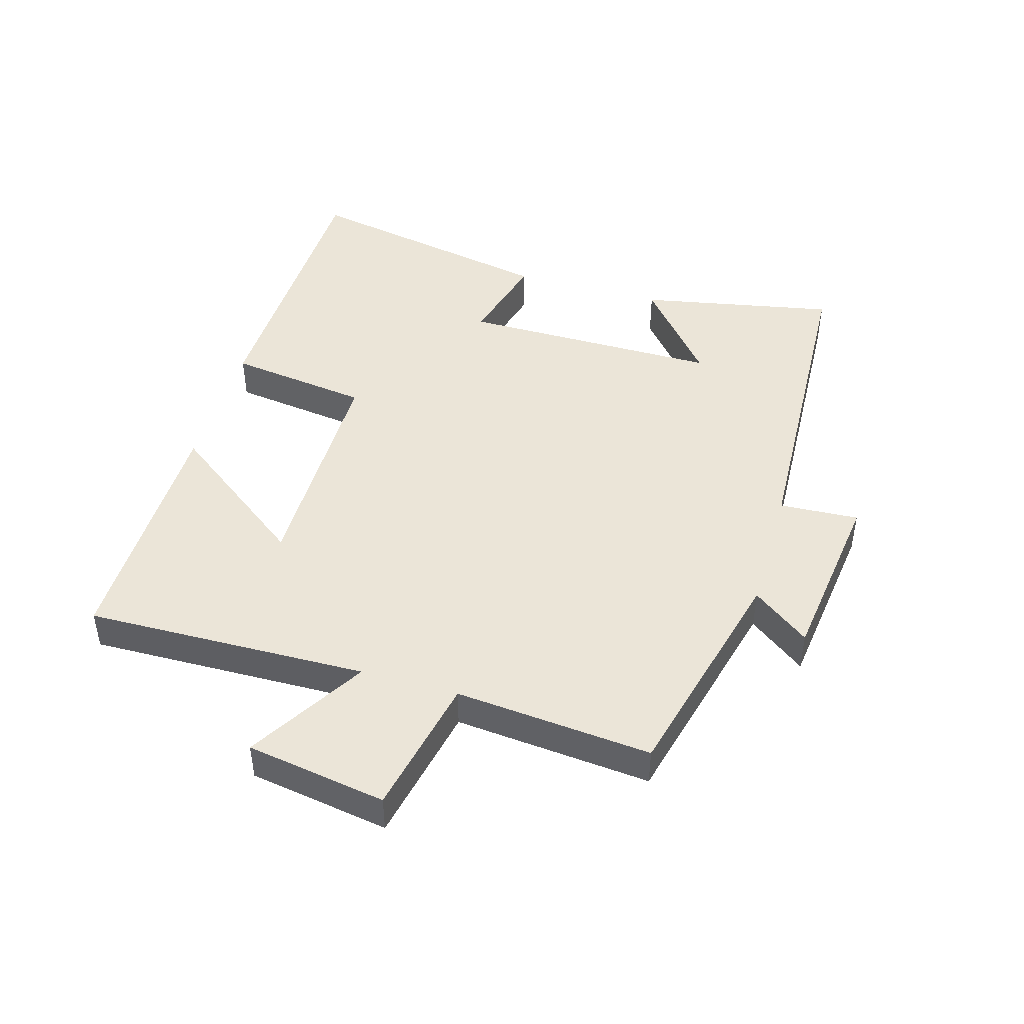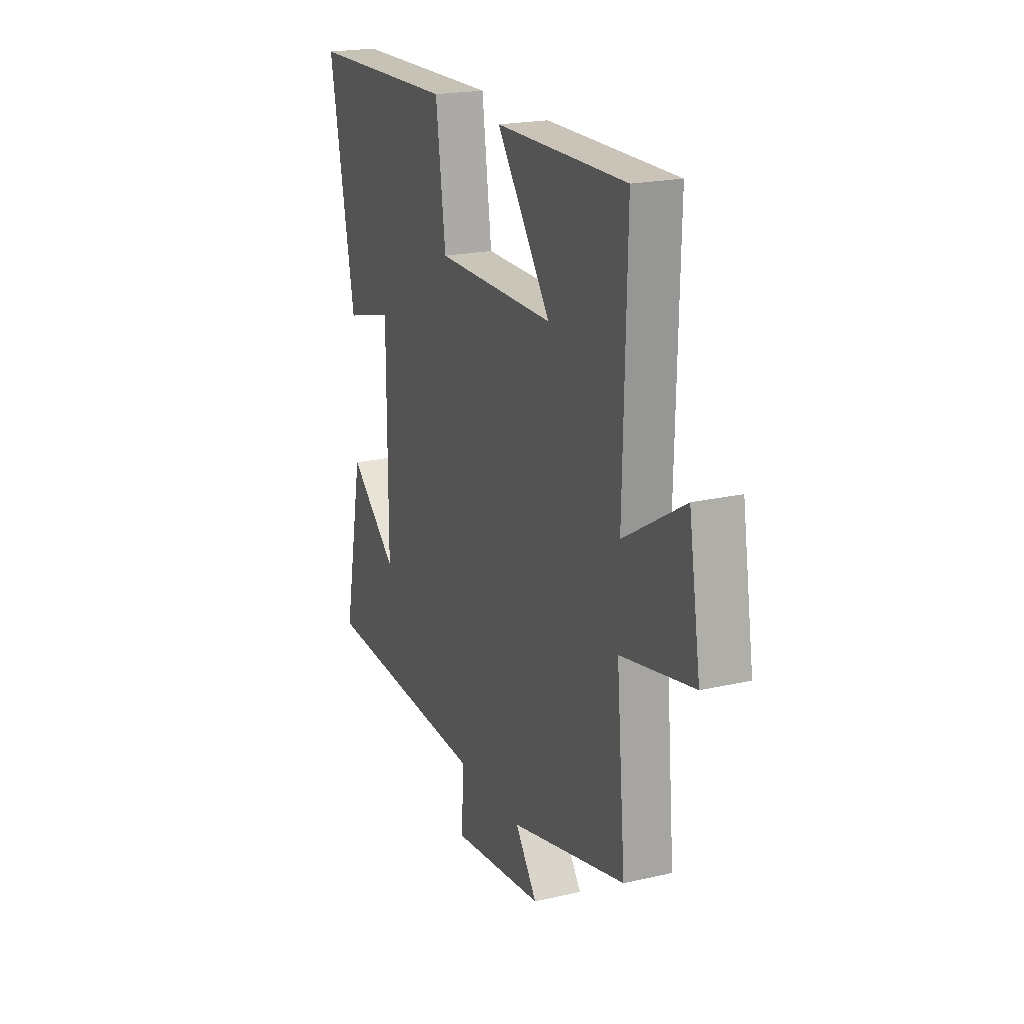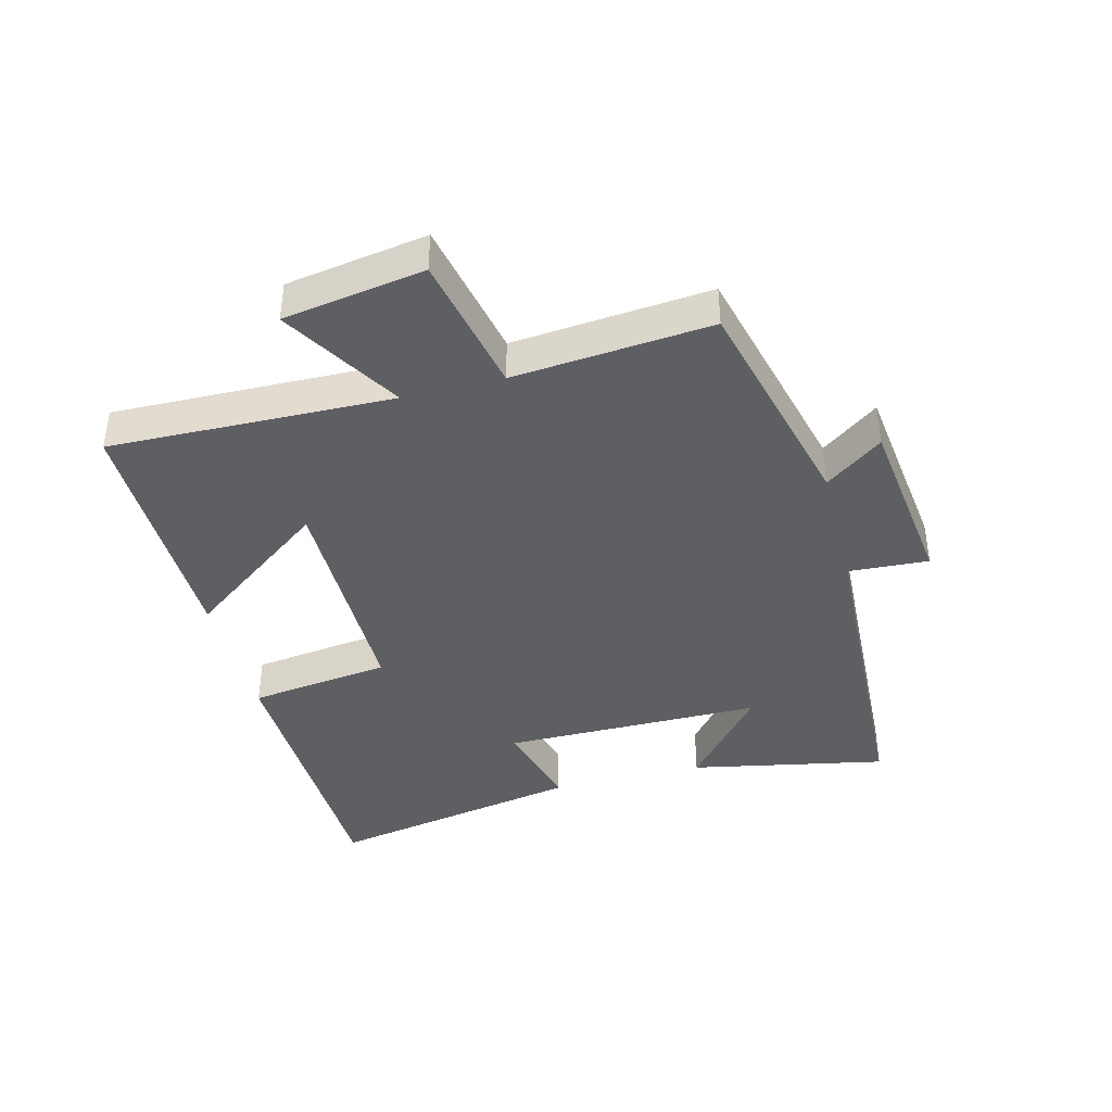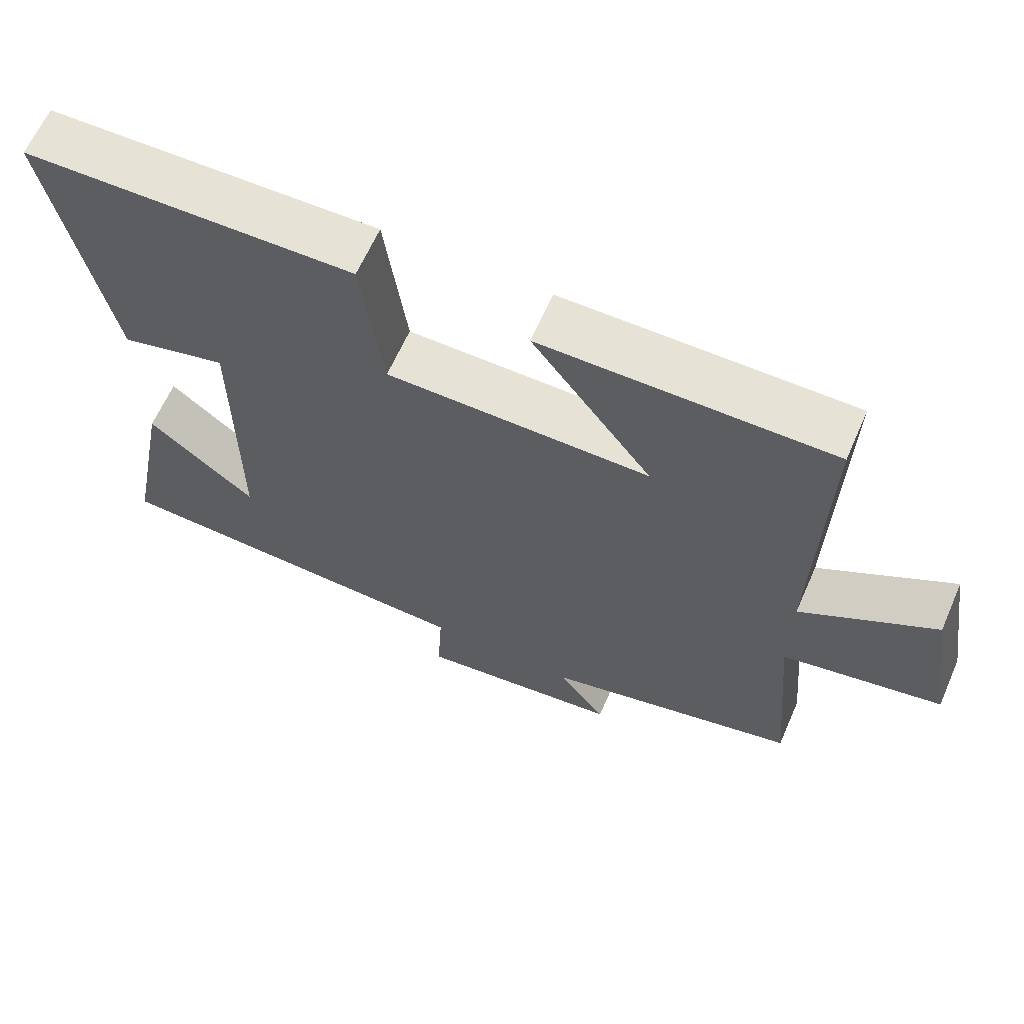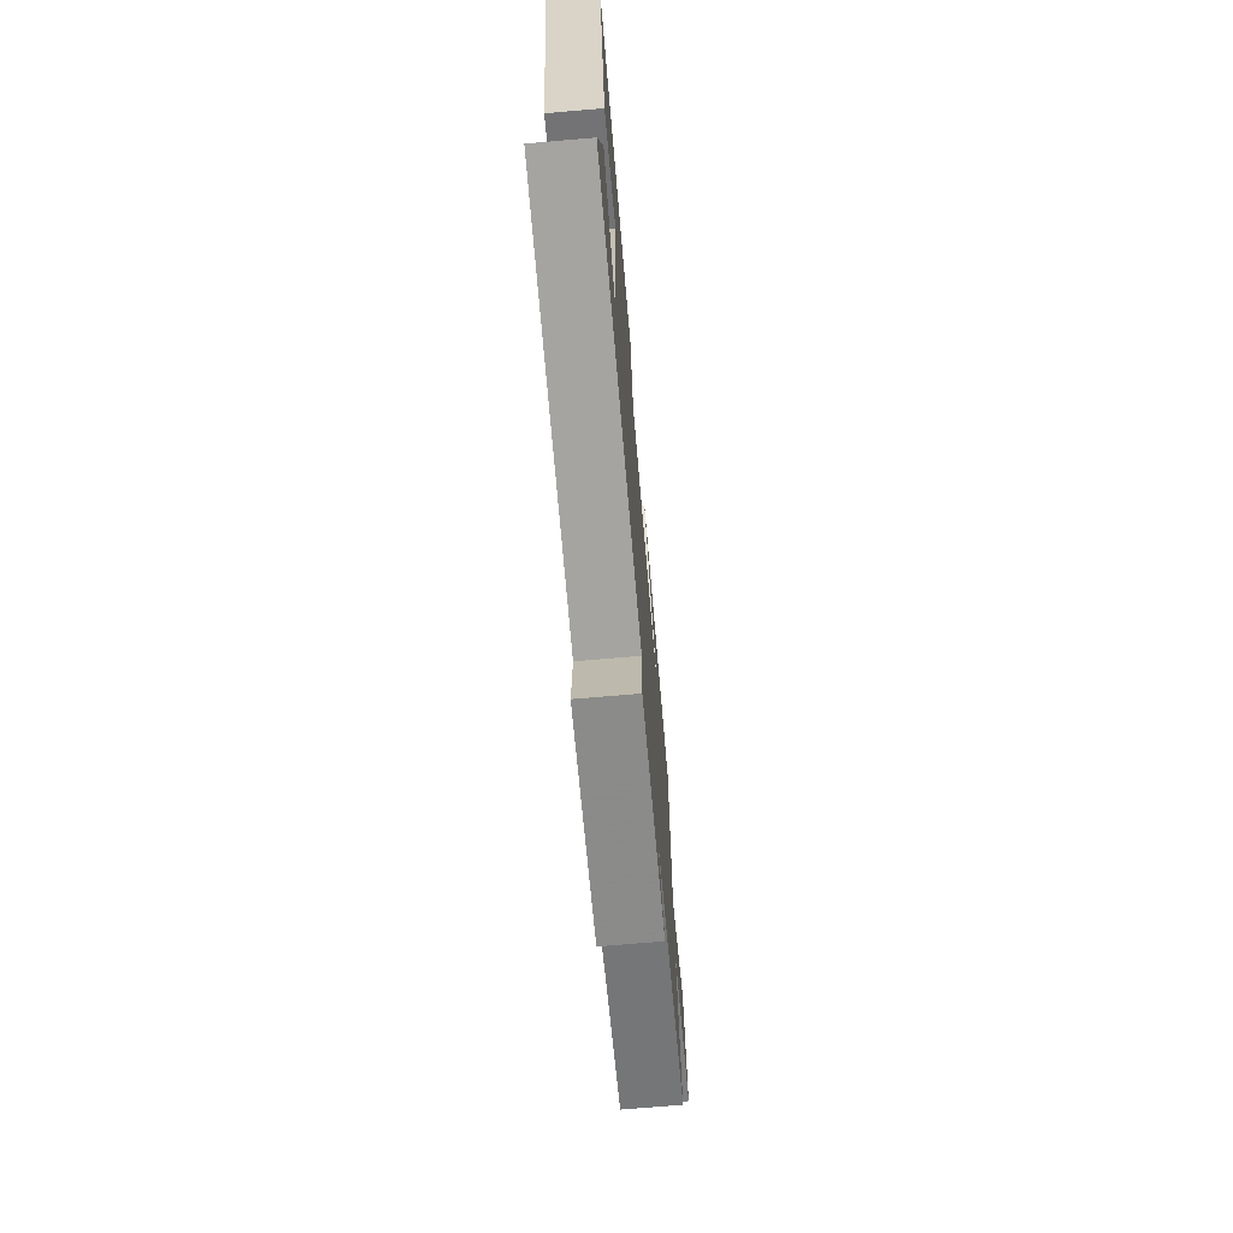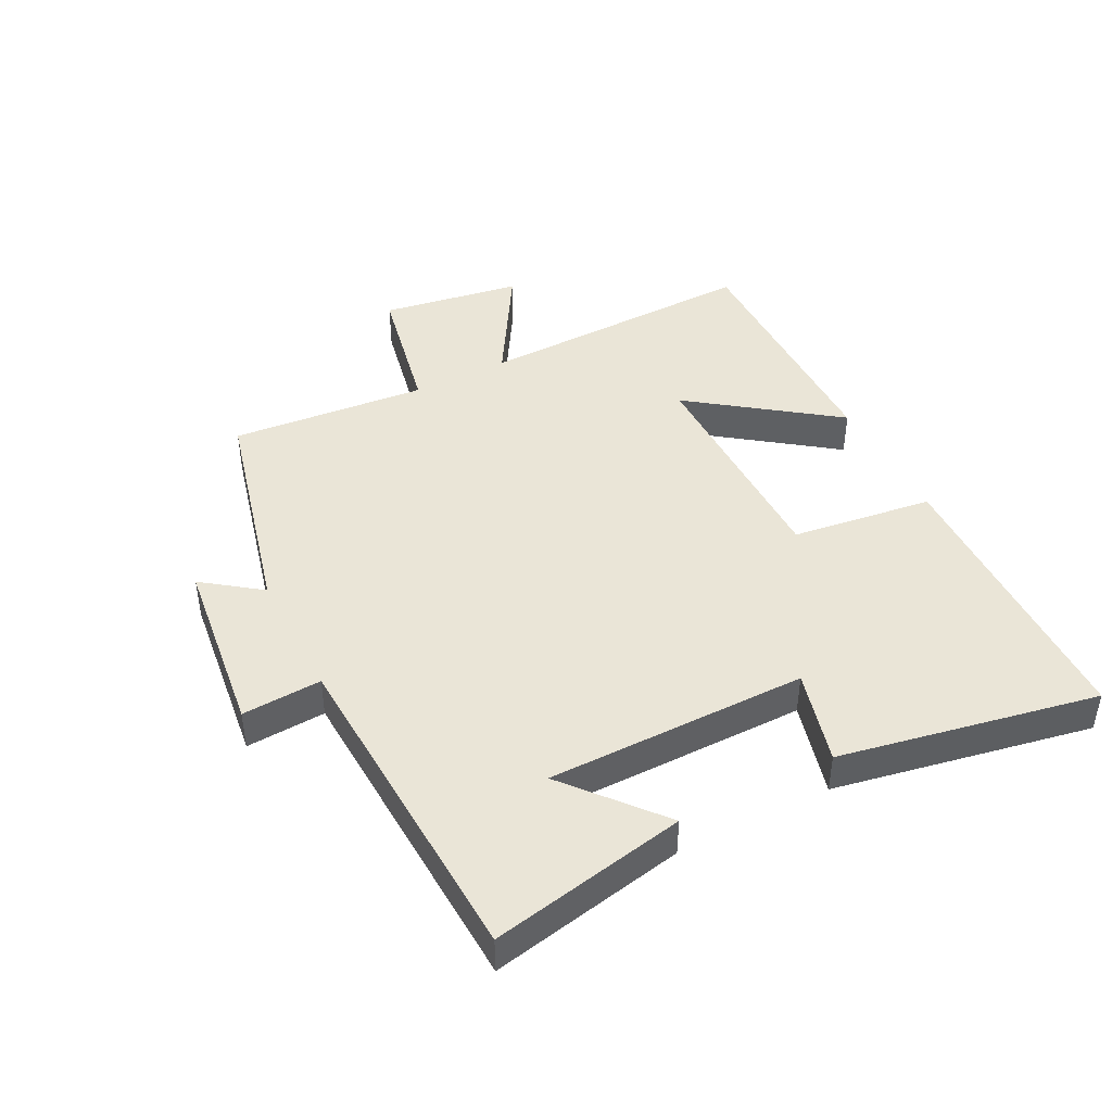
<metadata>
{"format":"obj","ext":"obj","renderer":"f3d","projection":"perspective","resolution":1024,"background":"white","views":[{"elev":45.8,"azim":106.2,"up":"+Y"},{"elev":20.6,"azim":67.3,"up":"+Z"},{"elev":-40.4,"azim":104.4,"up":"+Y"},{"elev":63.9,"azim":23.8,"up":"+Z"},{"elev":-70.8,"azim":-85.1,"up":"+Z"},{"elev":44.0,"azim":-117.3,"up":"+Y"}]}
</metadata>
<code>
v 0.51 0.07 0.504
v 0.5 0.07 0.057
v 0.685 0.07 0.169
v 0.721 0.07 -0.053
v 0.5 0.07 -0.099
v 0.528 0.07 -0.41
v 0.173 0.07 -0.5
v 0.24 0.07 -0.59
v -0.044 0.07 -0.626
v -0.037 0.07 -0.5
v -0.561 0.07 -0.477
v -0.5 0.07 -0.167
v -0.351 0.07 -0.291
v -0.351 0.07 0.121
v -0.5 0.07 0.081
v -0.579 0.07 0.488
v -0.12 0.07 0.5
v -0.09 0.07 0.276
v 0.276 0.07 0.276
v 0.11 0.07 0.5
v 0.51 0 0.504
v 0.5 0 0.057
v 0.685 0 0.169
v 0.721 0 -0.053
v 0.5 0 -0.099
v 0.528 0 -0.41
v 0.173 0 -0.5
v 0.24 0 -0.59
v -0.044 0 -0.626
v -0.037 0 -0.5
v -0.561 0 -0.477
v -0.5 0 -0.167
v -0.351 0 -0.291
v -0.351 0 0.121
v -0.5 0 0.081
v -0.579 0 0.488
v -0.12 0 0.5
v -0.09 0 0.276
v 0.276 0 0.276
v 0.11 0 0.5
f 19 20 1 2
f 18 19 2
f 15 16 17 18
f 14 15 18
f 13 14 18 2
f 11 12 13
f 10 11 13 2
f 7 8 9 10
f 5 6 7 10
f 5 10 2 3
f 3 4 5
f 22 21 40 39
f 22 39 38
f 38 37 36 35
f 38 35 34
f 22 38 34 33
f 33 32 31
f 22 33 31 30
f 30 29 28 27
f 30 27 26 25
f 23 22 30 25
f 25 24 23
f 1 21 22 2
f 2 22 23 3
f 3 23 24 4
f 4 24 25 5
f 5 25 26 6
f 6 26 27 7
f 7 27 28 8
f 8 28 29 9
f 9 29 30 10
f 10 30 31 11
f 11 31 32 12
f 12 32 33 13
f 13 33 34 14
f 14 34 35 15
f 15 35 36 16
f 16 36 37 17
f 17 37 38 18
f 18 38 39 19
f 19 39 40 20
f 20 40 21 1

</code>
